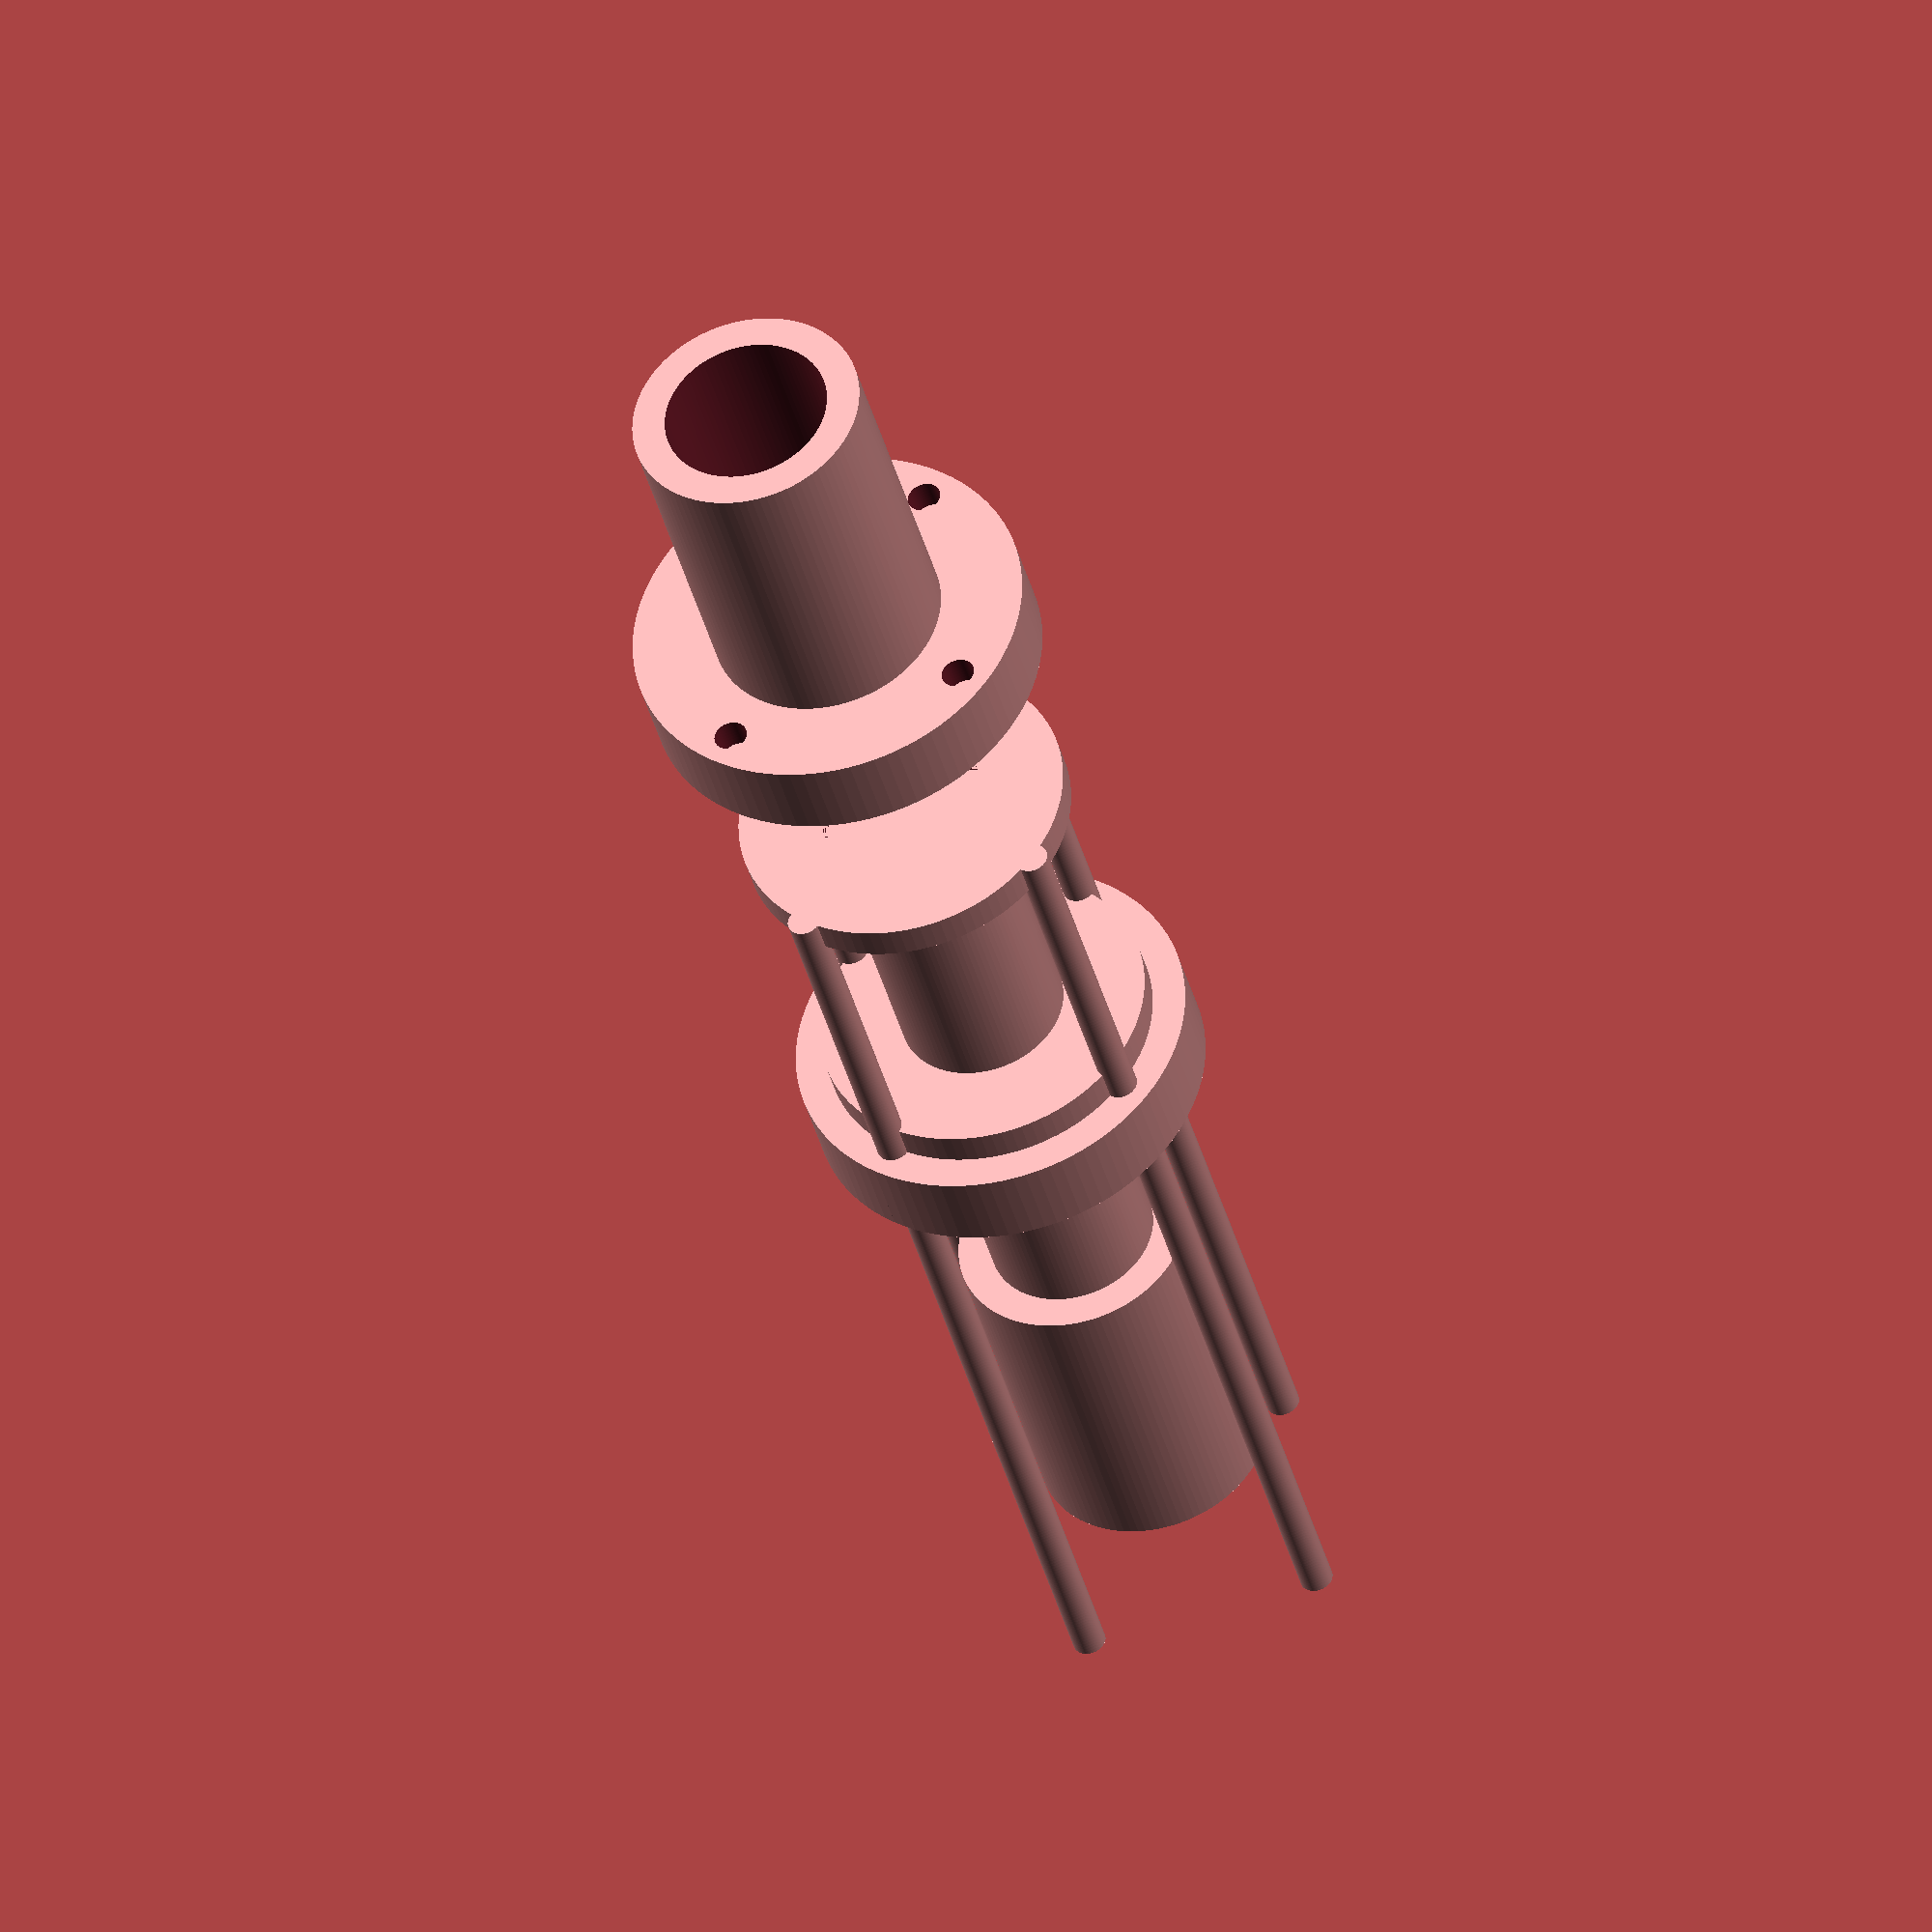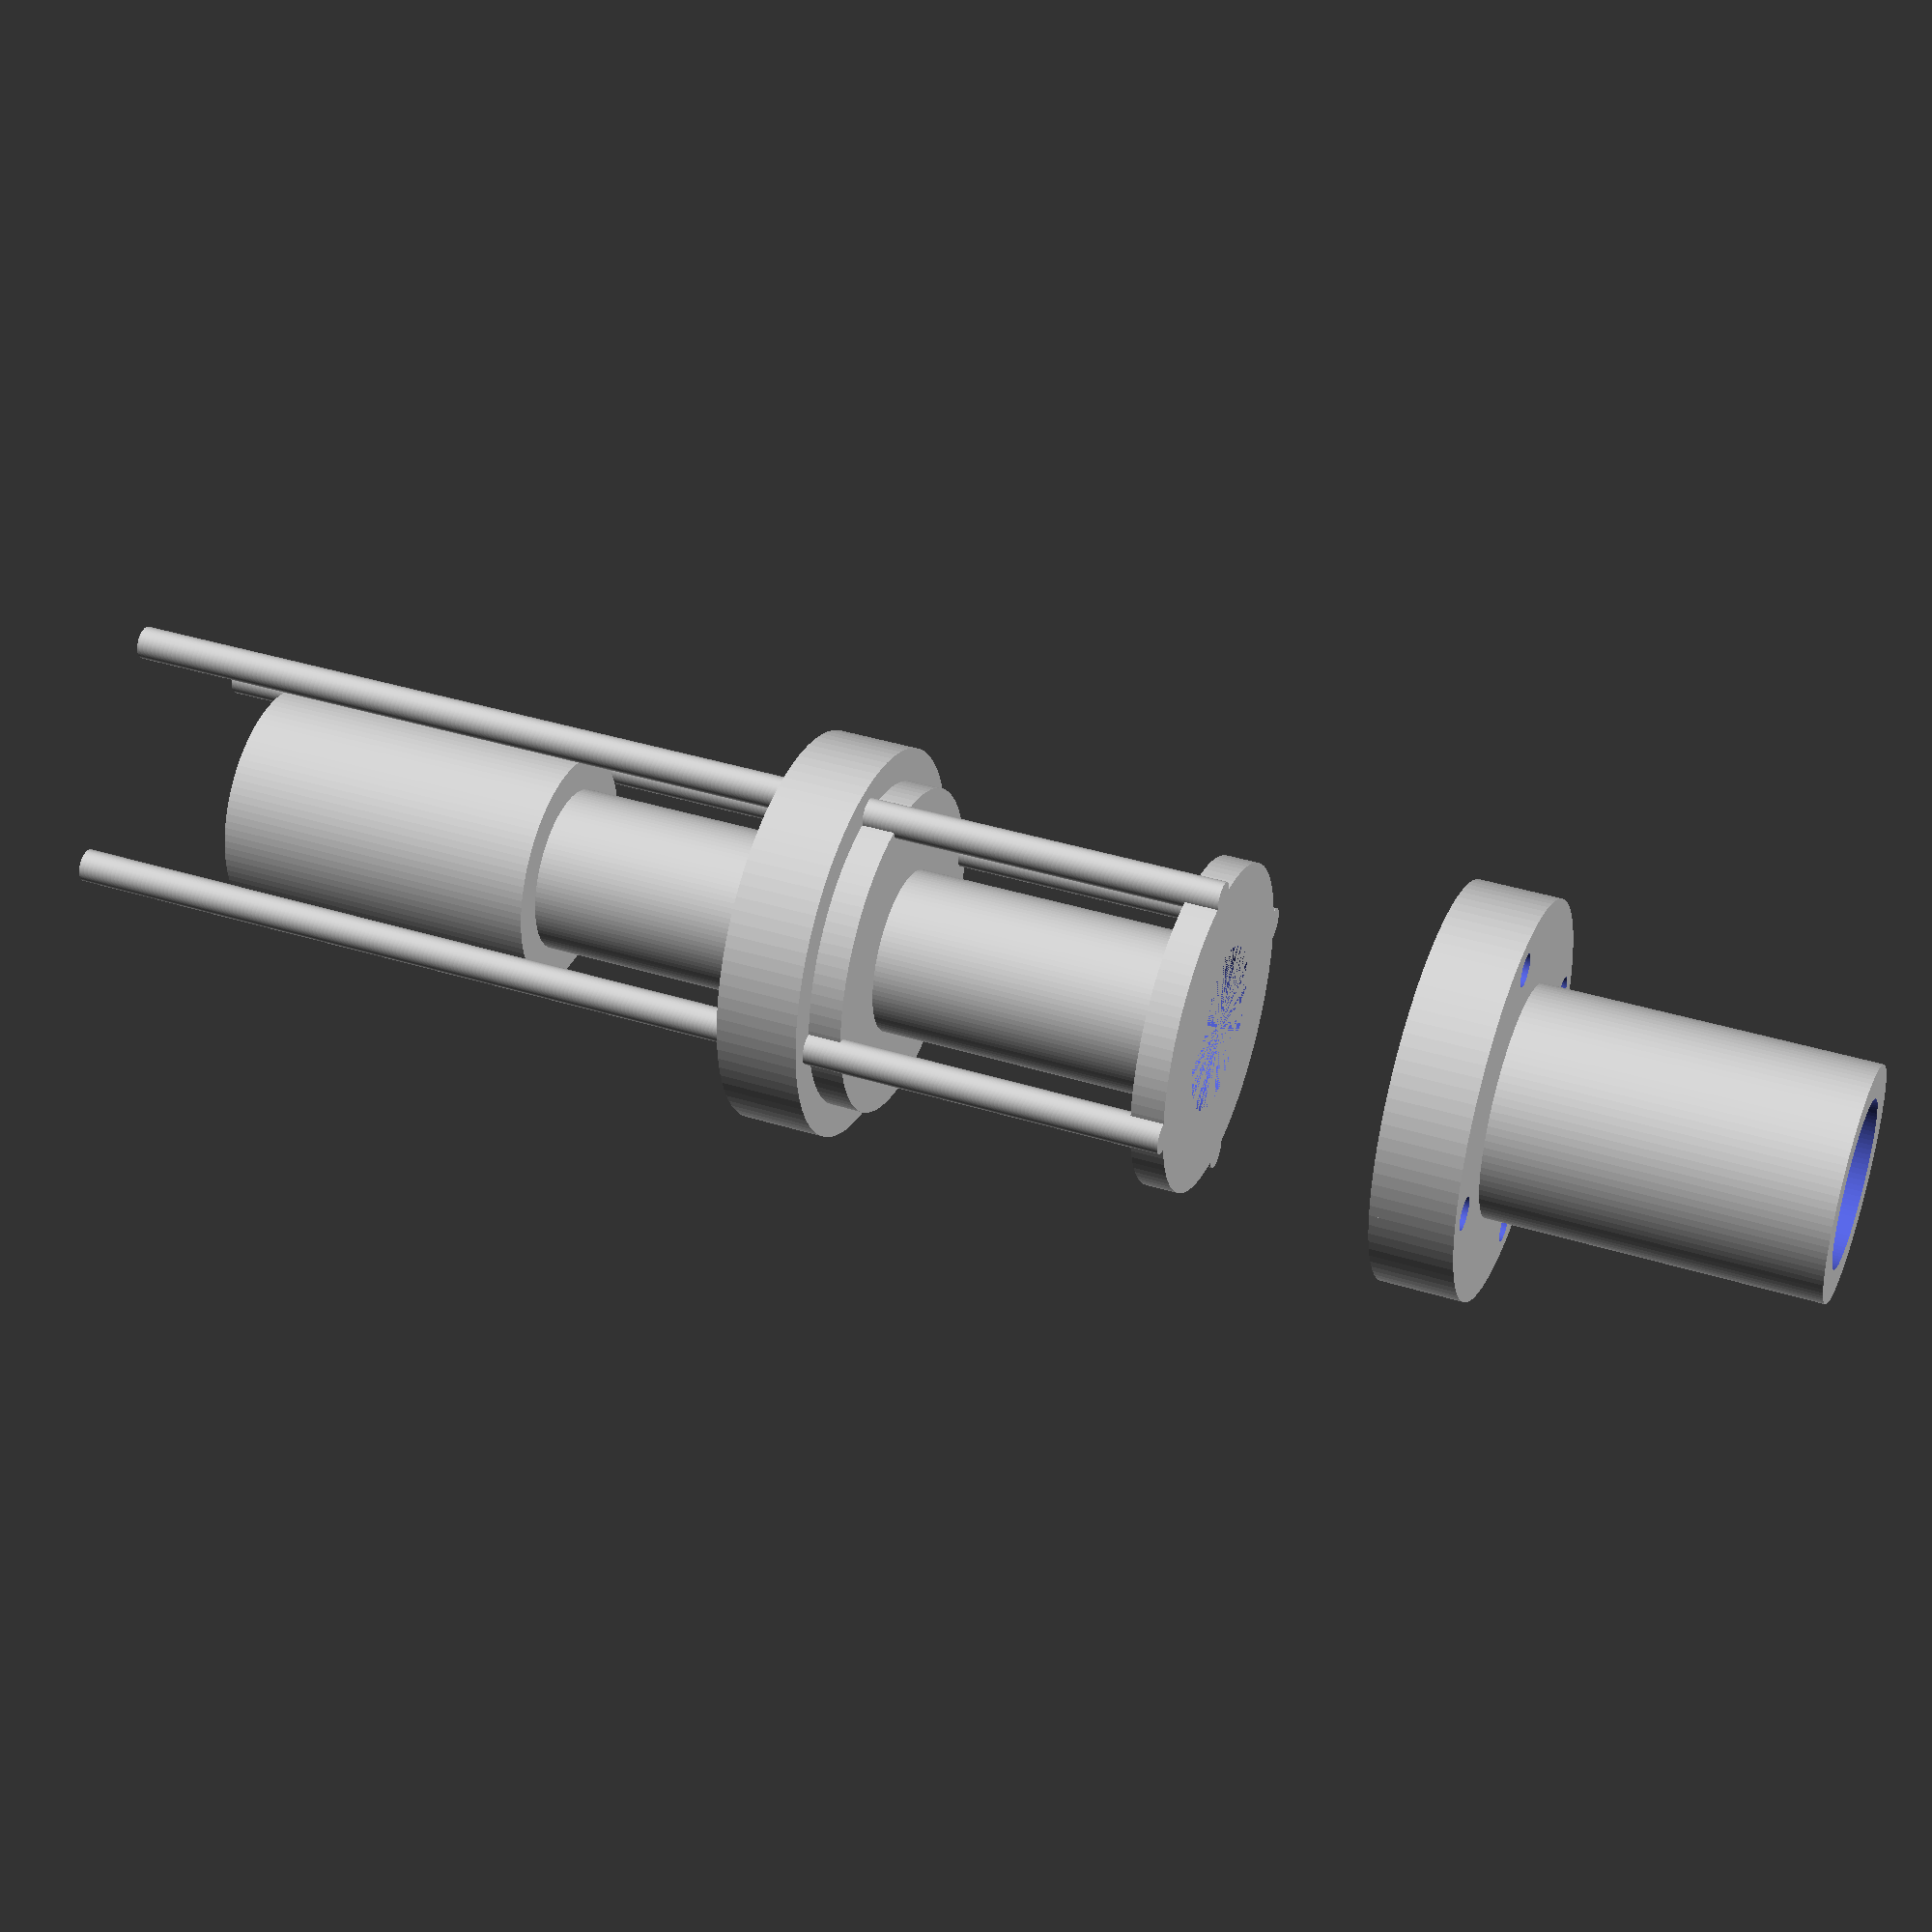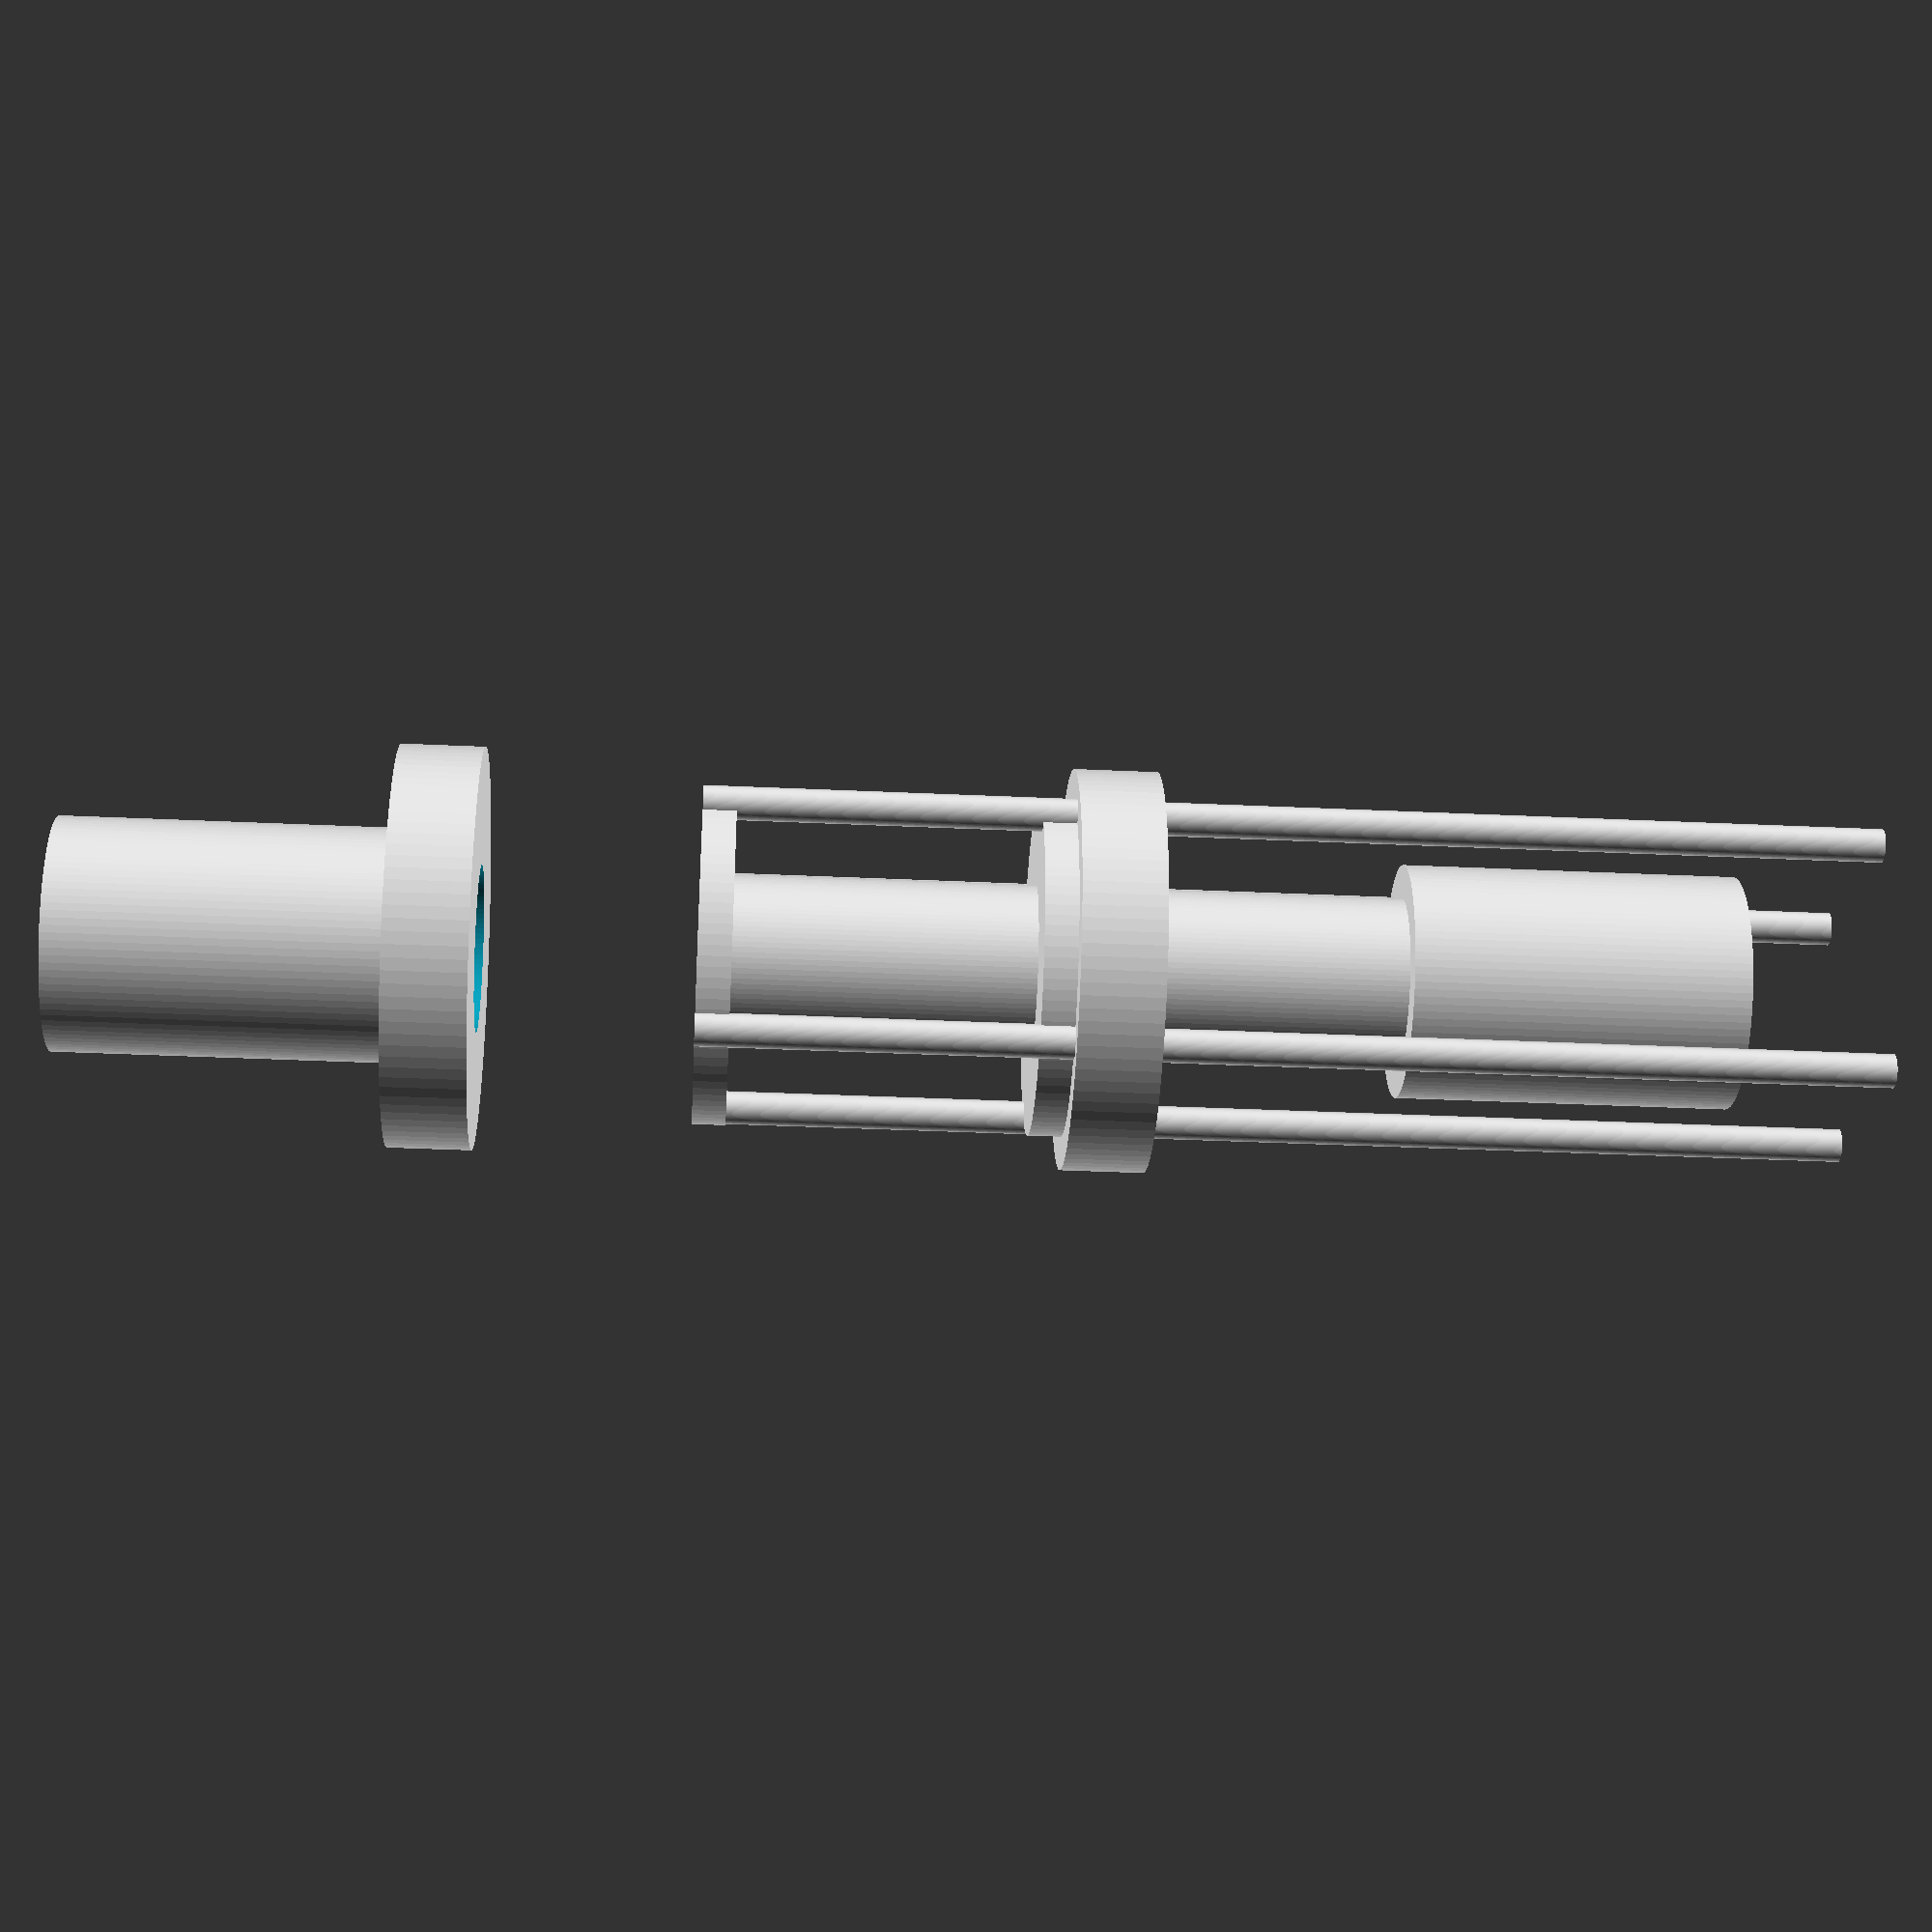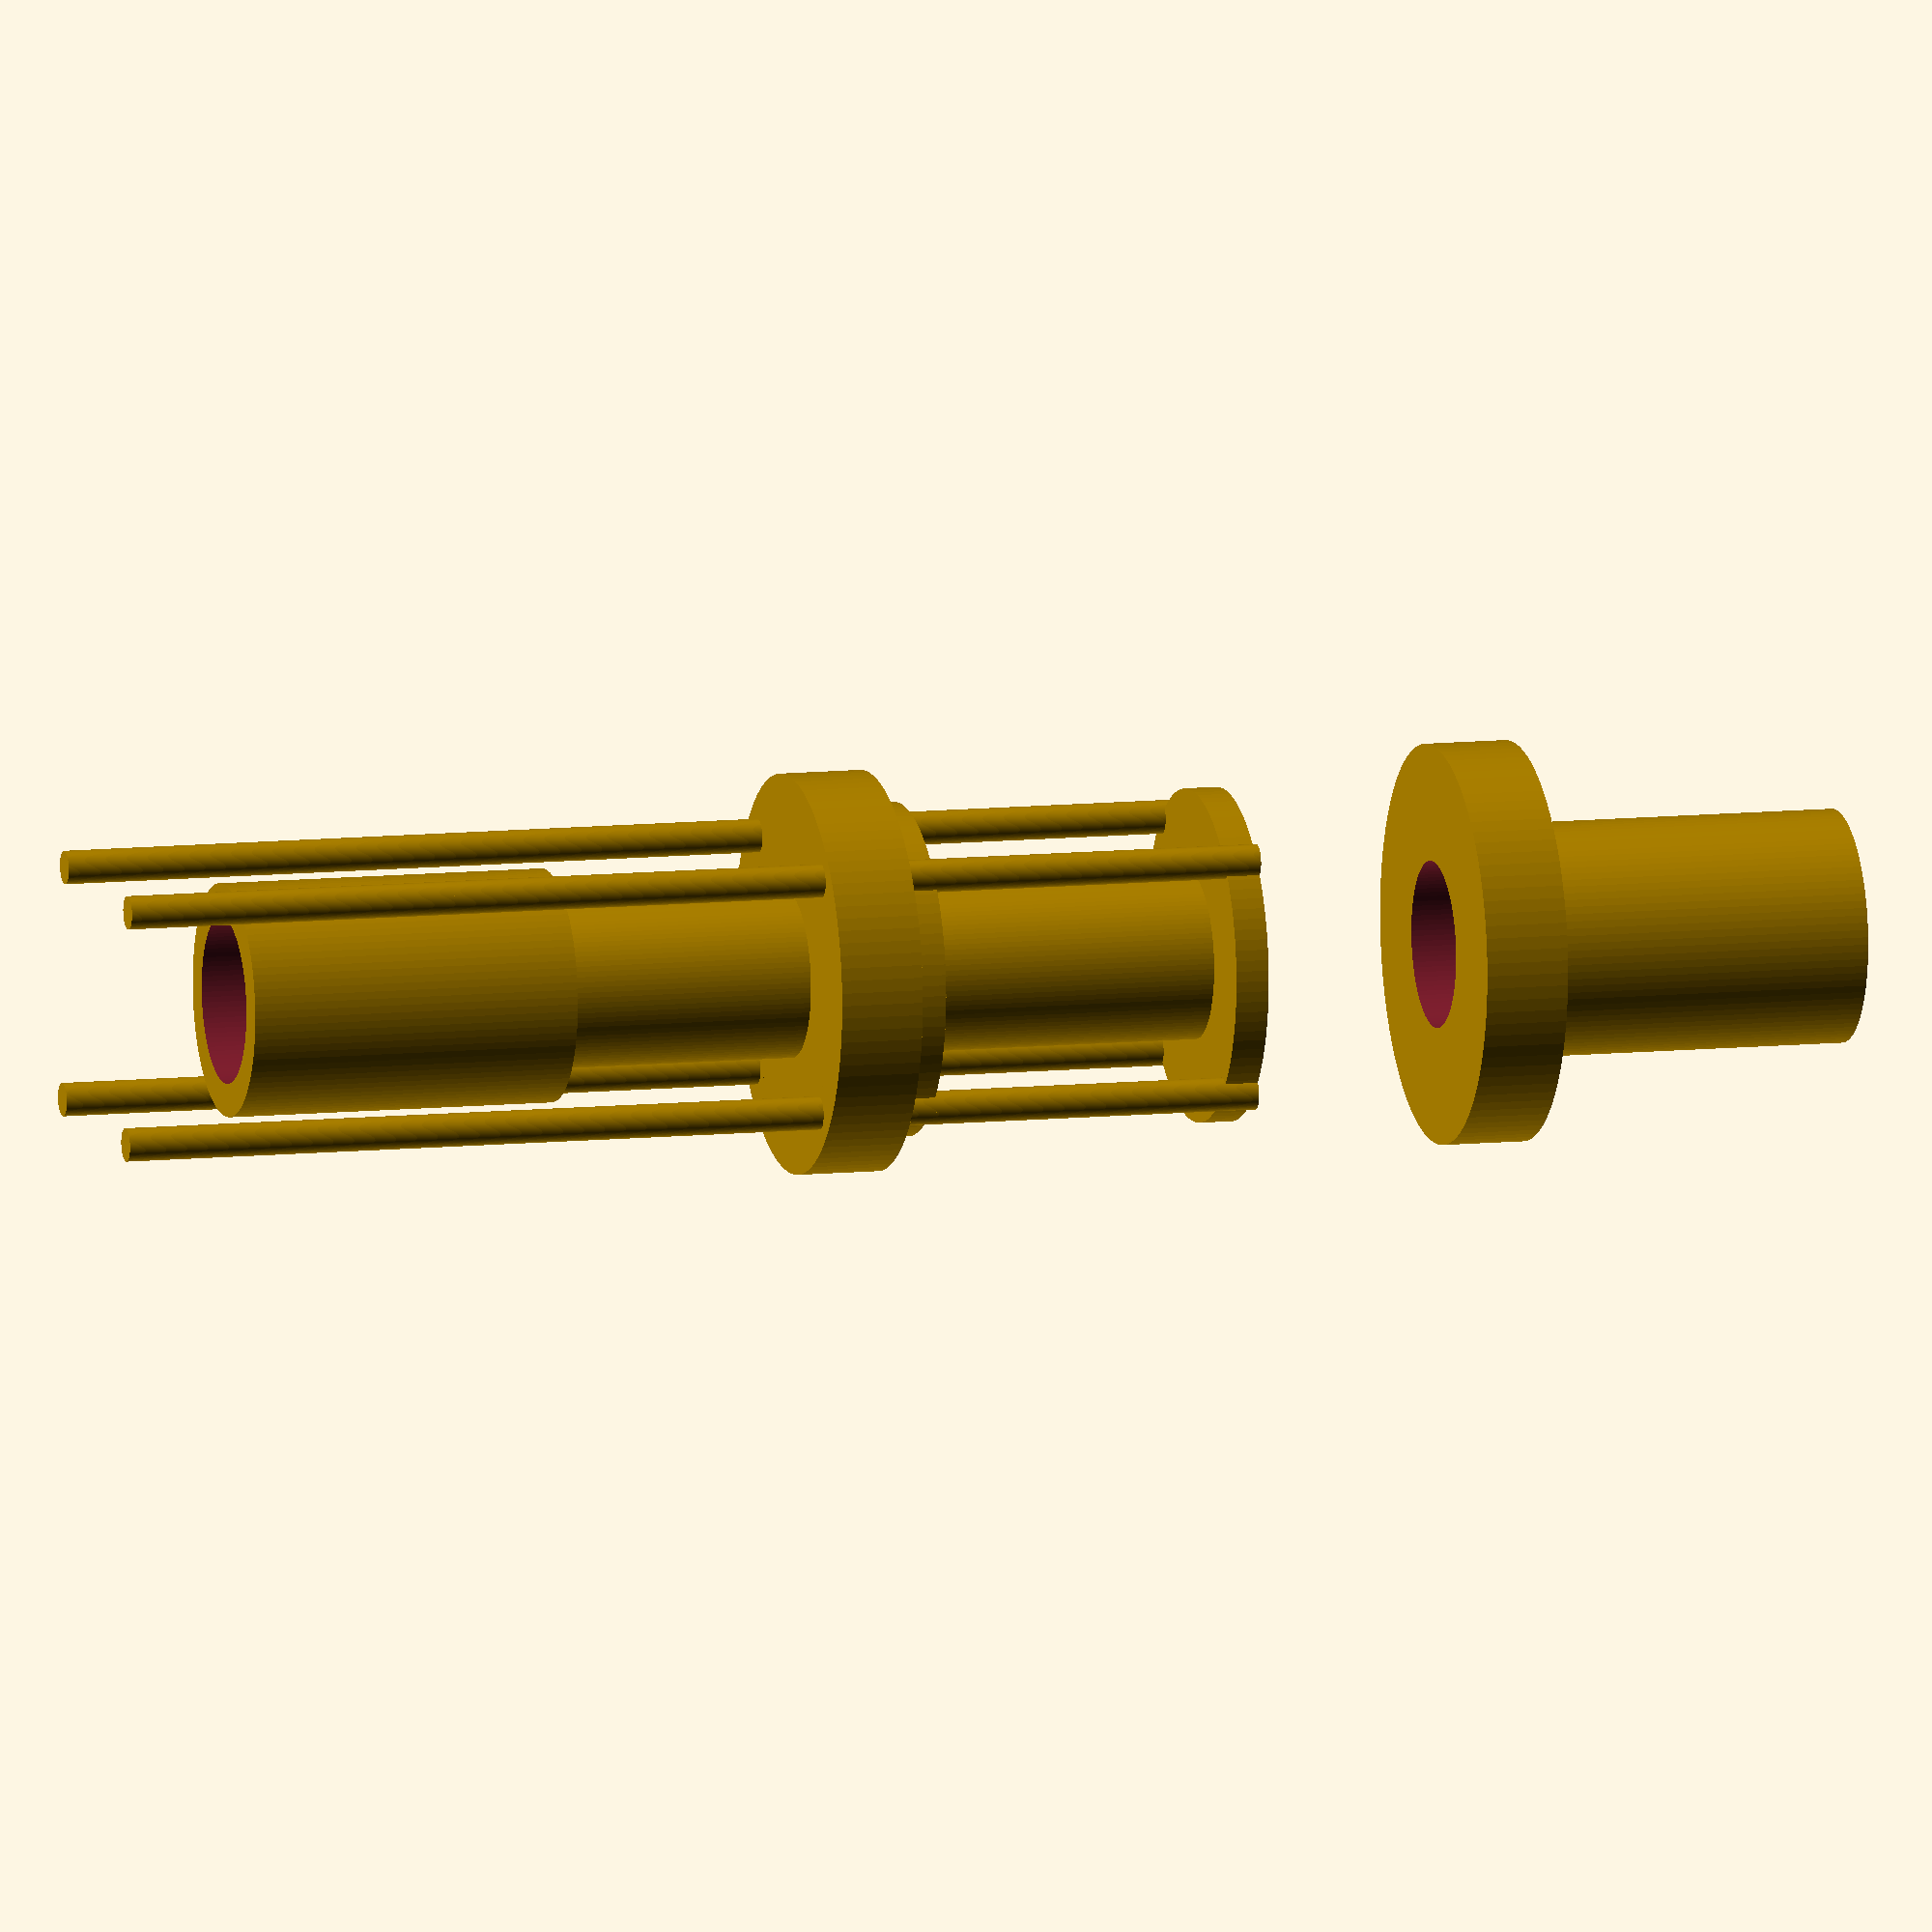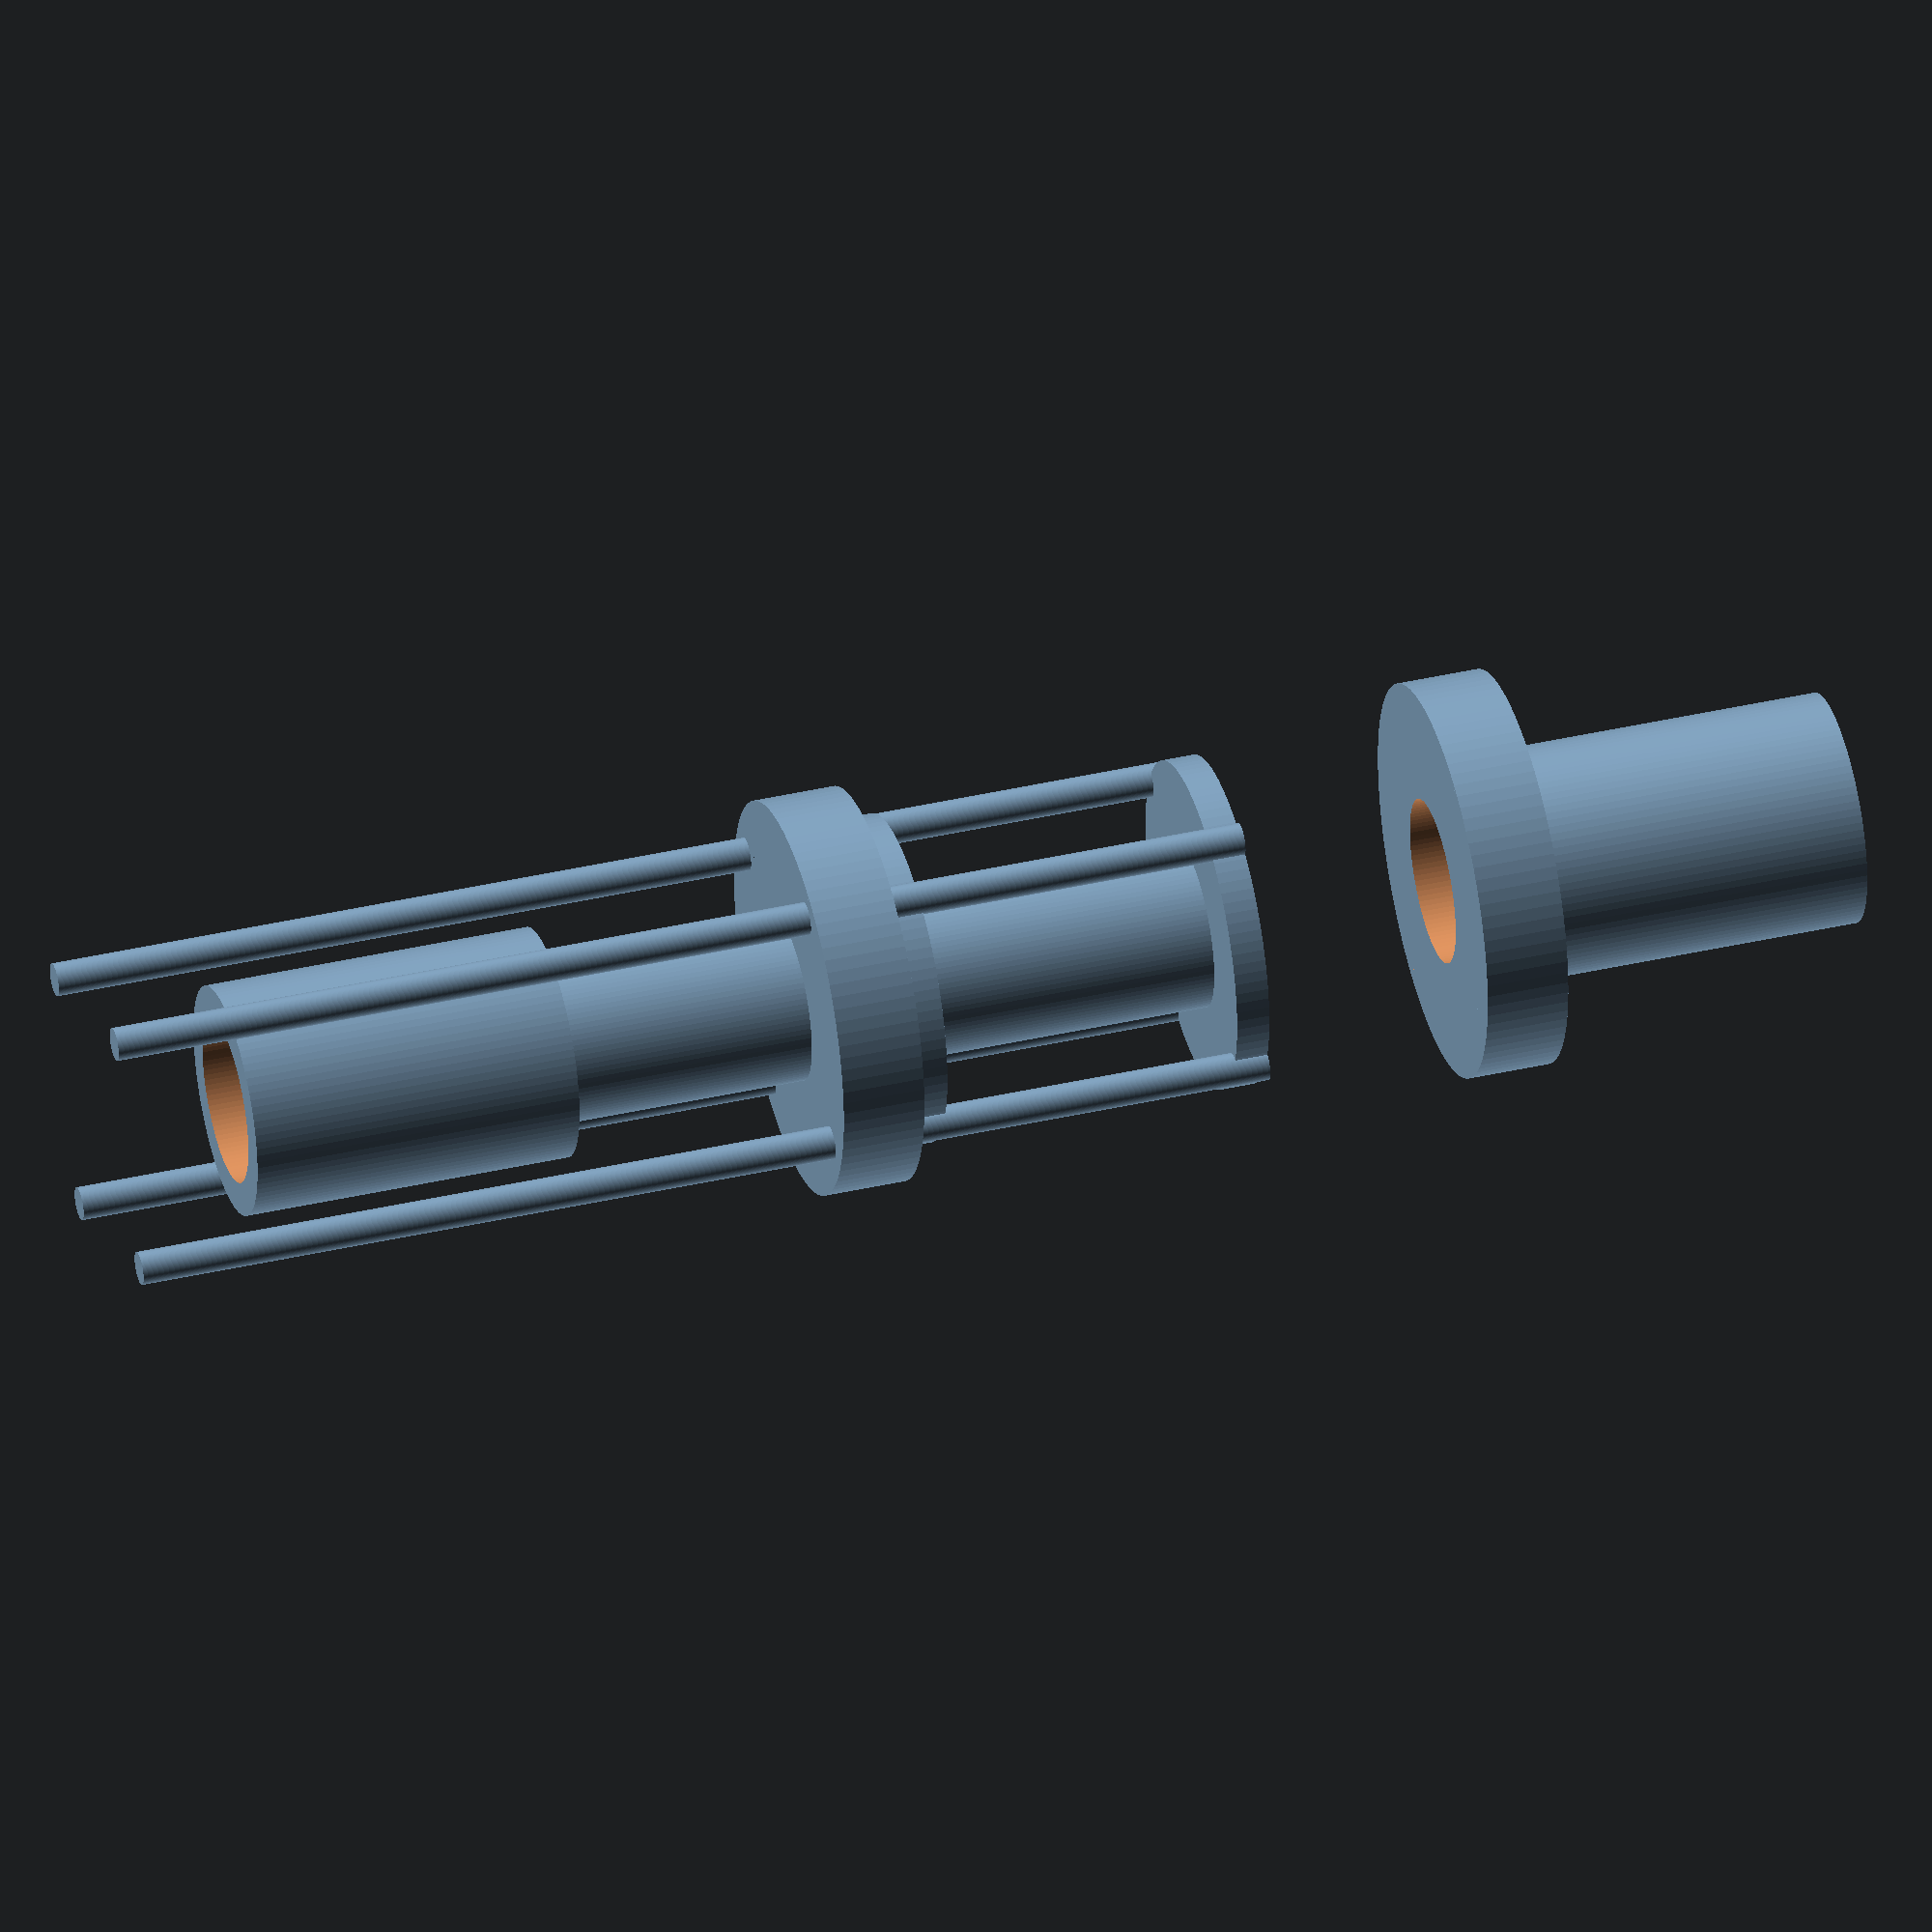
<openscad>

// Parameters for components
module central_shaft() {
    cylinder(h=40, r=5, $fn=100);
}

module input_shaft() {
    difference() {
        cylinder(h=20, r=7, $fn=100);
        translate([0, 0, -1]) cylinder(h=22, r=5, $fn=100);
    }
}

module output_shaft() {
    difference() {
        cylinder(h=20, r=7, $fn=100);
        translate([0, 0, -1]) cylinder(h=22, r=5, $fn=100);
    }
}

module spacer_ring() {
    difference() {
        cylinder(h=2, r=10, $fn=100);
        cylinder(h=3, r=5, $fn=100);
    }
}

module flange_plate() {
    difference() {
        cylinder(h=5, r=12, $fn=100);
        cylinder(h=6, r=5, $fn=100);
        for (i = [0:90:270]) {
            translate([10*cos(i), 10*sin(i), -1])
                cylinder(h=7, r=1, $fn=100);
        }
    }
}

module nut() {
    translate([0, 0, 2])
        cylinder(h=3, r=2, $fn=6);
}

module bolt() {
    cylinder(h=50, r=1, $fn=100);
}

// Assembly
module flexible_coupling() {
    // Layer 1: Input Shaft
    translate([0, 0, 90]) input_shaft();

    // Layer 2: Flange Plate 1 and Nuts
    translate([0, 0, 70]) flange_plate();
    for (i = [0:90:270]) {
        translate([10*cos(i), 10*sin(i), 70]) nut();
    }

    // Layer 3: Spacer Ring 1 and Bolts
    translate([0, 0, 68]) spacer_ring();
    for (i = [0:90:270]) {
        translate([10*cos(i), 10*sin(i), 68]) bolt();
    }

    // Layer 4: Central Shaft
    translate([0, 0, 50]) central_shaft();

    // Layer 5: Spacer Ring 2 and Bolts
    translate([0, 0, 48]) spacer_ring();
    for (i = [0:90:270]) {
        translate([10*cos(i), 10*sin(i), 48]) bolt();
    }

    // Layer 6: Flange Plate 2 and Nuts
    translate([0, 0, 30]) flange_plate();
    for (i = [0:90:270]) {
        translate([10*cos(i), 10*sin(i), 30]) nut();
    }

    // Layer 7: Output Shaft
    translate([0, 0, 10]) output_shaft();
}

// Render the assembly
flexible_coupling();


</openscad>
<views>
elev=39.3 azim=233.4 roll=194.1 proj=o view=solid
elev=320.7 azim=2.0 roll=111.2 proj=p view=wireframe
elev=215.8 azim=209.3 roll=273.5 proj=p view=wireframe
elev=170.4 azim=226.8 roll=105.5 proj=o view=solid
elev=320.3 azim=22.5 roll=74.1 proj=o view=wireframe
</views>
